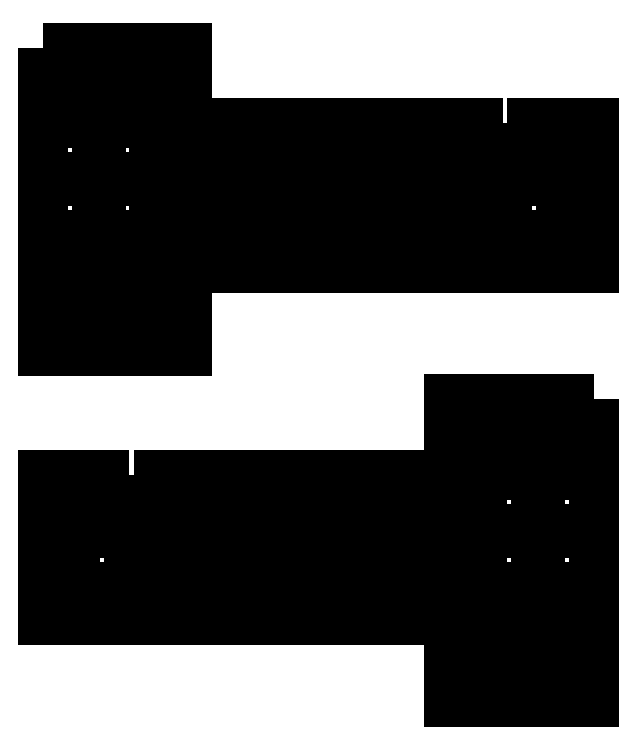
<metadata>
{"format":"dxf","ext":"dxf","renderer":"ezdxf+matplotlib","layout":"modelspace","background":"white","min_lineweight":24,"dpi":150}
</metadata>
<code>
0
SECTION
2
ENTITIES
0
LWPOLYLINE
8
0
90
32
70
1
10
5.02
20
15.91
30
0
10
5.02
20
10.44
30
0
10
5.543
20
10.44
30
0
10
5.543
20
11.93
30
0
10
6.066
20
11.93
30
0
10
6.066
20
10.44
30
0
10
6.589
20
10.44
30
0
10
6.589
20
11.93
30
0
10
7.113
20
11.93
30
0
10
7.113
20
10.44
30
0
10
7.636
20
10.44
30
0
10
7.636
20
11.93
30
0
10
8.682
20
11.93
30
0
10
8.682
20
12.45
30
0
10
7.636
20
12.45
30
0
10
7.636
20
12.97
30
0
10
8.682
20
12.97
30
0
10
8.682
20
13.5
30
0
10
7.636
20
13.5
30
0
10
7.636
20
14.02
30
0
10
8.682
20
14.02
30
0
10
8.682
20
14.54
30
0
10
7.636
20
14.54
30
0
10
7.636
20
15.91
30
0
10
7.113
20
15.91
30
0
10
7.113
20
14.54
30
0
10
6.589
20
14.54
30
0
10
6.589
20
15.91
30
0
10
6.066
20
15.91
30
0
10
6.066
20
14.54
30
0
10
5.543
20
14.54
30
0
10
5.543
20
15.91
30
0
0
LWPOLYLINE
8
0
90
4
70
1
10
5.543
20
14.02
30
0
10
6.066
20
14.02
30
0
10
6.066
20
13.5
30
0
10
5.543
20
13.5
30
0
0
LWPOLYLINE
8
0
90
4
70
1
10
6.589
20
14.02
30
0
10
7.113
20
14.02
30
0
10
7.113
20
13.5
30
0
10
6.589
20
13.5
30
0
0
LWPOLYLINE
8
0
90
4
70
1
10
5.543
20
12.97
30
0
10
6.066
20
12.97
30
0
10
6.066
20
12.45
30
0
10
5.543
20
12.45
30
0
0
LWPOLYLINE
8
0
90
4
70
1
10
6.589
20
12.97
30
0
10
7.113
20
12.97
30
0
10
7.113
20
12.45
30
0
10
6.589
20
12.45
30
0
0
LWPOLYLINE
8
0
90
14
70
1
10
9.735
20
14.54
30
0
10
10.78
20
14.54
30
0
10
10.78
20
13.5
30
0
10
10.78
20
12.97
30
0
10
9.735
20
12.97
30
0
10
9.735
20
12.45
30
0
10
10.78
20
12.45
30
0
10
10.78
20
11.93
30
0
10
9.211
20
11.93
30
0
10
9.211
20
13.5
30
0
10
10.26
20
13.5
30
0
10
10.26
20
14.02
30
0
10
9.211
20
14.02
30
0
10
9.211
20
14.54
30
0
0
LWPOLYLINE
8
0
90
14
70
1
10
12.36
20
14.54
30
0
10
11.31
20
14.54
30
0
10
11.31
20
13.5
30
0
10
11.31
20
12.97
30
0
10
12.36
20
12.97
30
0
10
12.36
20
12.45
30
0
10
11.31
20
12.45
30
0
10
11.31
20
11.93
30
0
10
12.88
20
11.93
30
0
10
12.88
20
13.5
30
0
10
11.83
20
13.5
30
0
10
11.83
20
14.02
30
0
10
12.88
20
14.02
30
0
10
12.88
20
14.54
30
0
0
LWPOLYLINE
8
0
90
12
70
1
10
13.41
20
14.54
30
0
10
13.41
20
13.5
30
0
10
13.41
20
12.97
30
0
10
13.41
20
12.45
30
0
10
13.41
20
11.93
30
0
10
14.98
20
11.93
30
0
10
14.98
20
13.5
30
0
10
13.93
20
13.5
30
0
10
13.93
20
14.02
30
0
10
14.98
20
14.02
30
0
10
14.98
20
14.54
30
0
10
14.46
20
14.54
30
0
0
LWPOLYLINE
8
0
90
4
70
1
10
13.93
20
12.97
30
0
10
14.46
20
12.97
30
0
10
14.46
20
12.45
30
0
10
13.93
20
12.45
30
0
0
LWPOLYLINE
8
0
90
32
70
1
10
14.98
20
9.562
30
0
10
14.98
20
4.088
30
0
10
14.46
20
4.088
30
0
10
14.46
20
5.577
30
0
10
13.93
20
5.577
30
0
10
13.93
20
4.088
30
0
10
13.41
20
4.088
30
0
10
13.41
20
5.577
30
0
10
12.89
20
5.577
30
0
10
12.89
20
4.088
30
0
10
12.36
20
4.088
30
0
10
12.36
20
5.577
30
0
10
11.32
20
5.577
30
0
10
11.32
20
6.101
30
0
10
12.36
20
6.101
30
0
10
12.36
20
6.624
30
0
10
11.32
20
6.624
30
0
10
11.32
20
7.147
30
0
10
12.36
20
7.147
30
0
10
12.36
20
7.67
30
0
10
11.32
20
7.67
30
0
10
11.32
20
8.193
30
0
10
12.36
20
8.193
30
0
10
12.36
20
9.562
30
0
10
12.89
20
9.562
30
0
10
12.89
20
8.193
30
0
10
13.41
20
8.193
30
0
10
13.41
20
9.562
30
0
10
13.93
20
9.562
30
0
10
13.93
20
8.193
30
0
10
14.46
20
8.193
30
0
10
14.46
20
9.562
30
0
0
LWPOLYLINE
8
0
90
4
70
1
10
14.46
20
7.67
30
0
10
13.93
20
7.67
30
0
10
13.93
20
7.147
30
0
10
14.46
20
7.147
30
0
0
LWPOLYLINE
8
0
90
4
70
1
10
13.41
20
7.67
30
0
10
12.89
20
7.67
30
0
10
12.89
20
7.147
30
0
10
13.41
20
7.147
30
0
0
LWPOLYLINE
8
0
90
4
70
1
10
14.46
20
6.624
30
0
10
13.93
20
6.624
30
0
10
13.93
20
6.101
30
0
10
14.46
20
6.101
30
0
0
LWPOLYLINE
8
0
90
4
70
1
10
13.41
20
6.624
30
0
10
12.89
20
6.624
30
0
10
12.89
20
6.101
30
0
10
13.41
20
6.101
30
0
0
LWPOLYLINE
8
0
90
14
70
1
10
10.26
20
8.193
30
0
10
9.218
20
8.193
30
0
10
9.218
20
7.147
30
0
10
9.218
20
6.624
30
0
10
10.26
20
6.624
30
0
10
10.26
20
6.101
30
0
10
9.218
20
6.101
30
0
10
9.218
20
5.577
30
0
10
10.79
20
5.577
30
0
10
10.79
20
7.147
30
0
10
9.741
20
7.147
30
0
10
9.741
20
7.67
30
0
10
10.79
20
7.67
30
0
10
10.79
20
8.193
30
0
0
LWPOLYLINE
8
0
90
14
70
1
10
7.642
20
8.193
30
0
10
8.689
20
8.193
30
0
10
8.689
20
7.147
30
0
10
8.689
20
6.624
30
0
10
7.642
20
6.624
30
0
10
7.642
20
6.101
30
0
10
8.689
20
6.101
30
0
10
8.689
20
5.577
30
0
10
7.119
20
5.577
30
0
10
7.119
20
7.147
30
0
10
8.165
20
7.147
30
0
10
8.165
20
7.67
30
0
10
7.119
20
7.67
30
0
10
7.119
20
8.193
30
0
0
LWPOLYLINE
8
0
90
12
70
1
10
6.59
20
8.193
30
0
10
6.59
20
7.147
30
0
10
6.59
20
6.623
30
0
10
6.59
20
6.1
30
0
10
6.59
20
5.577
30
0
10
5.02
20
5.577
30
0
10
5.02
20
7.147
30
0
10
6.066
20
7.147
30
0
10
6.066
20
7.67
30
0
10
5.02
20
7.67
30
0
10
5.02
20
8.193
30
0
10
5.543
20
8.193
30
0
0
LWPOLYLINE
8
0
90
4
70
1
10
6.066
20
6.623
30
0
10
5.543
20
6.623
30
0
10
5.543
20
6.1
30
0
10
6.066
20
6.1
30
0
0
ENDSEC
0
EOF

</code>
